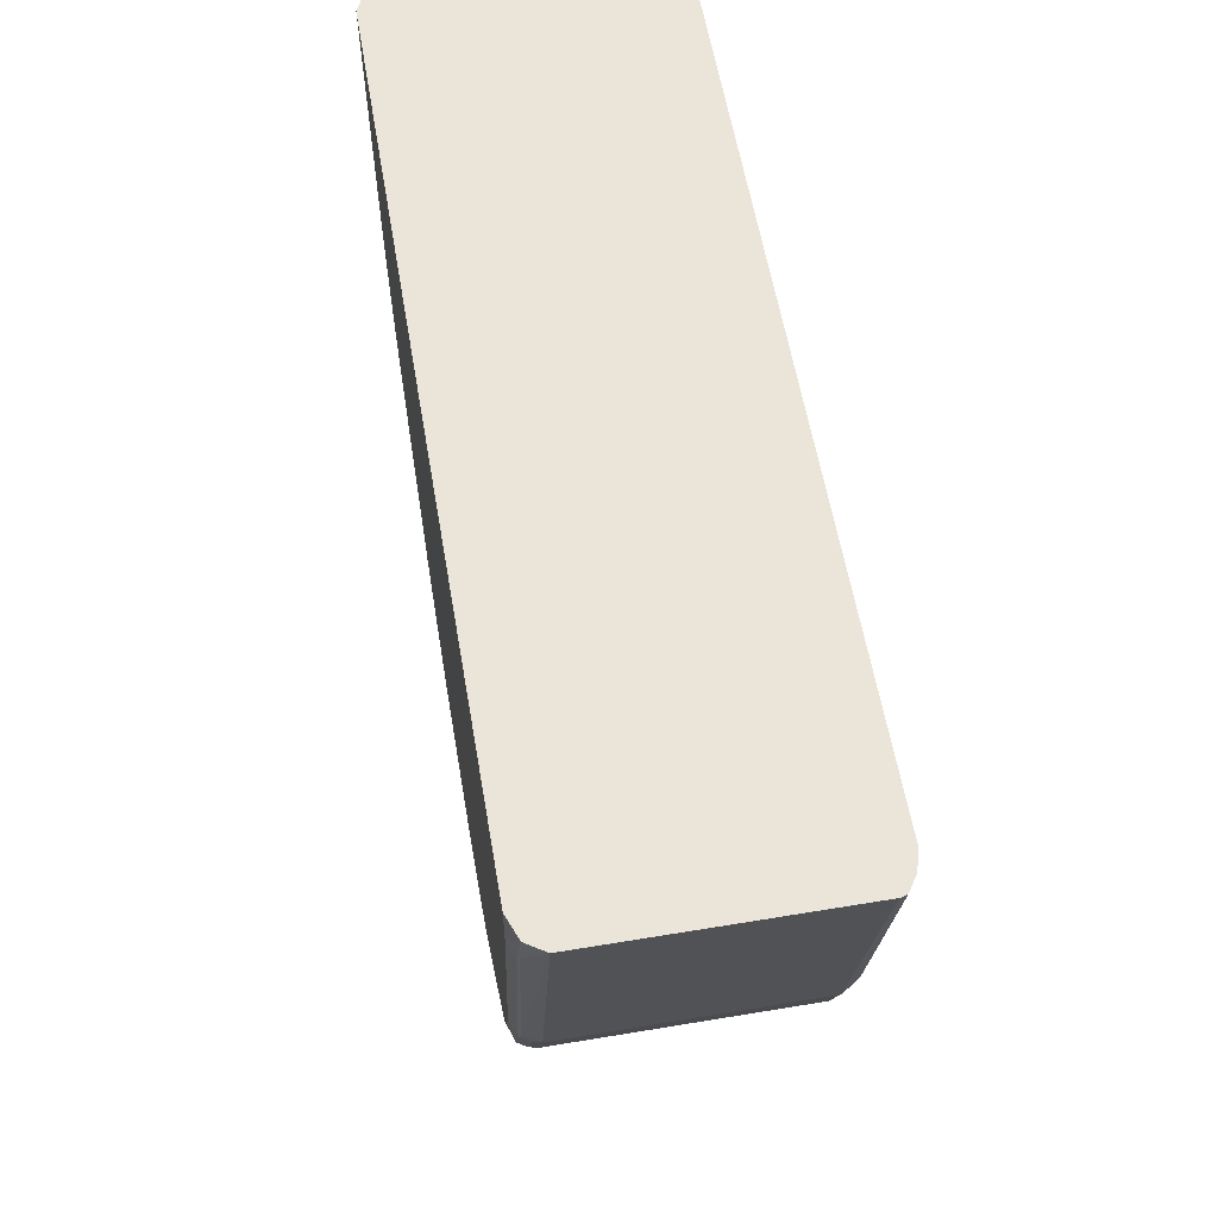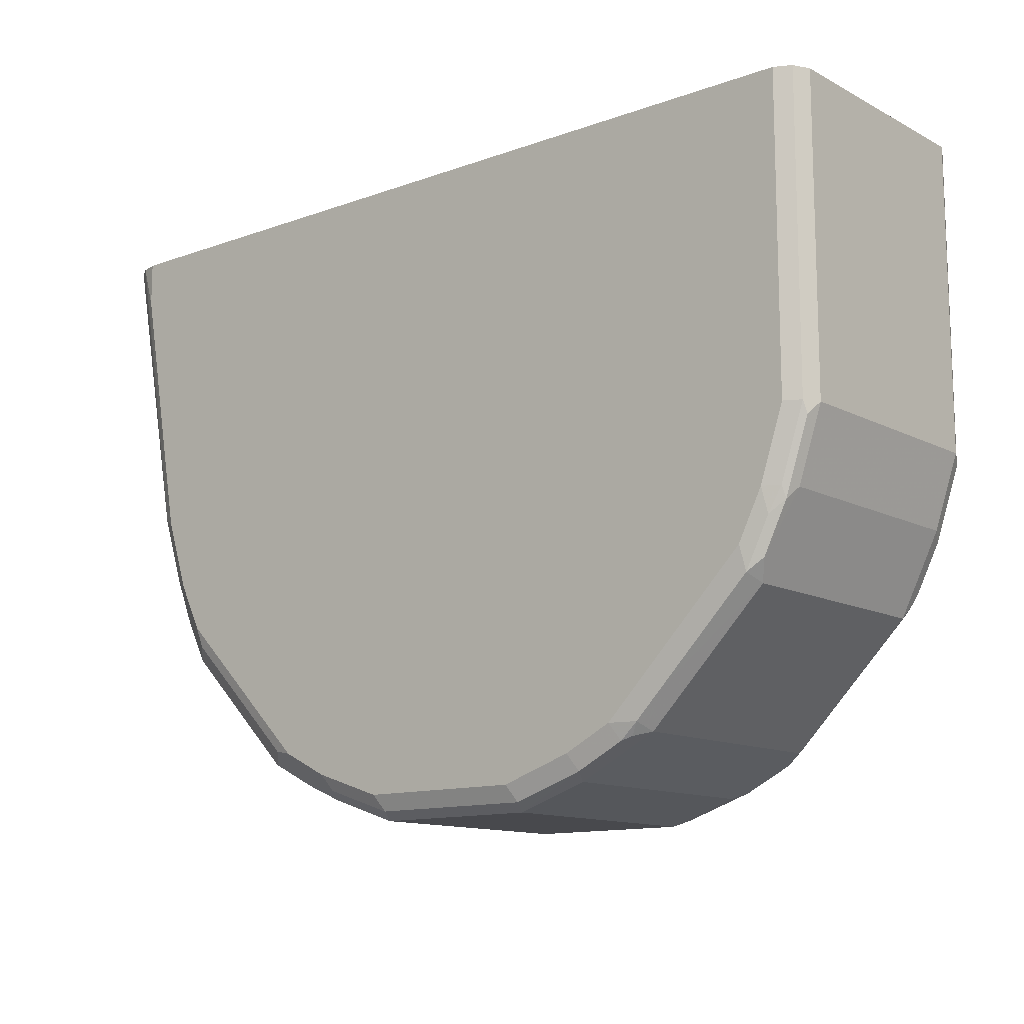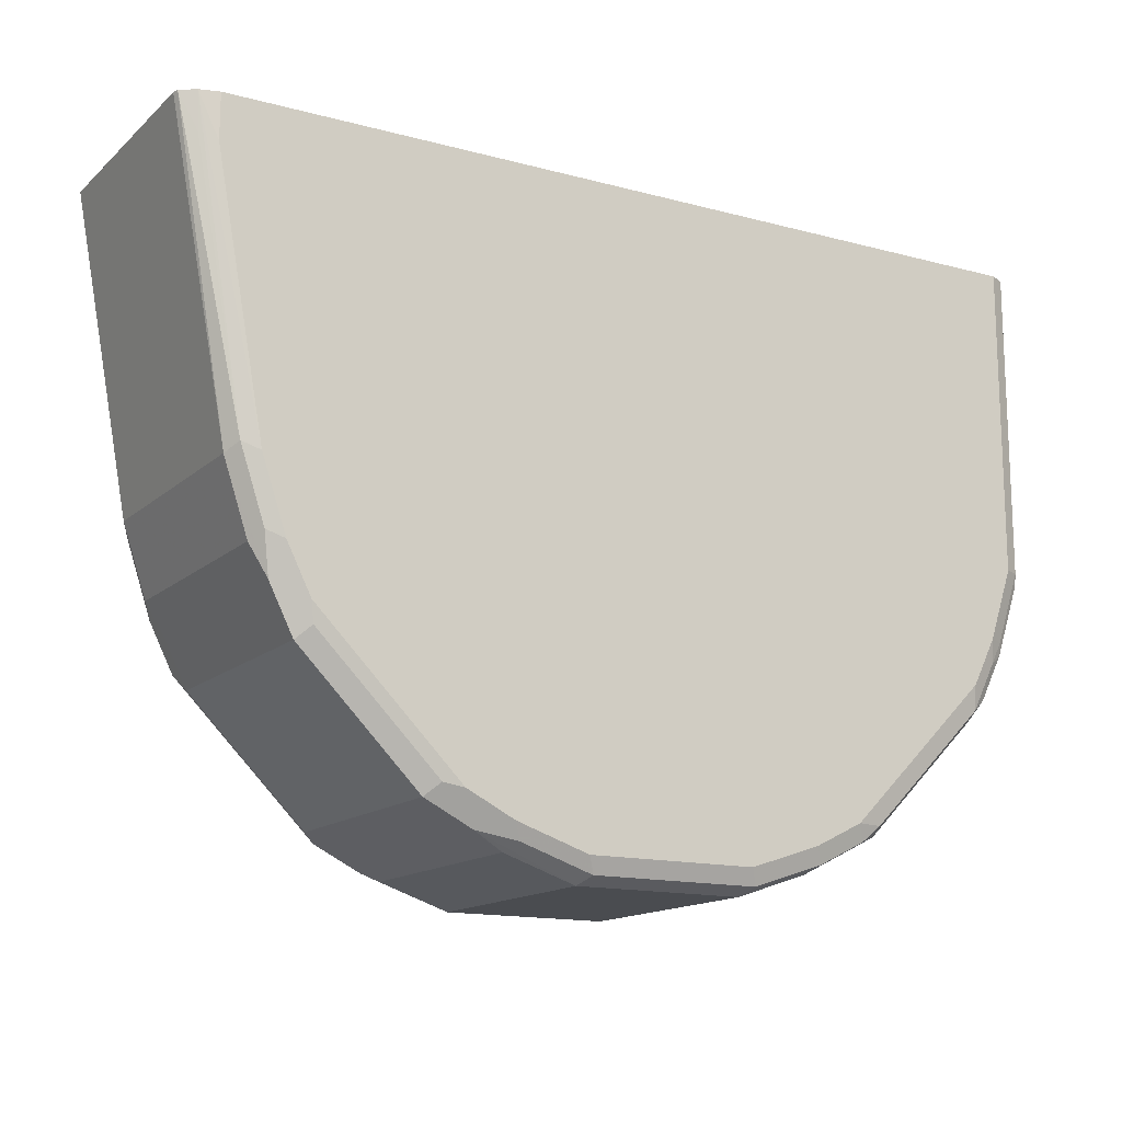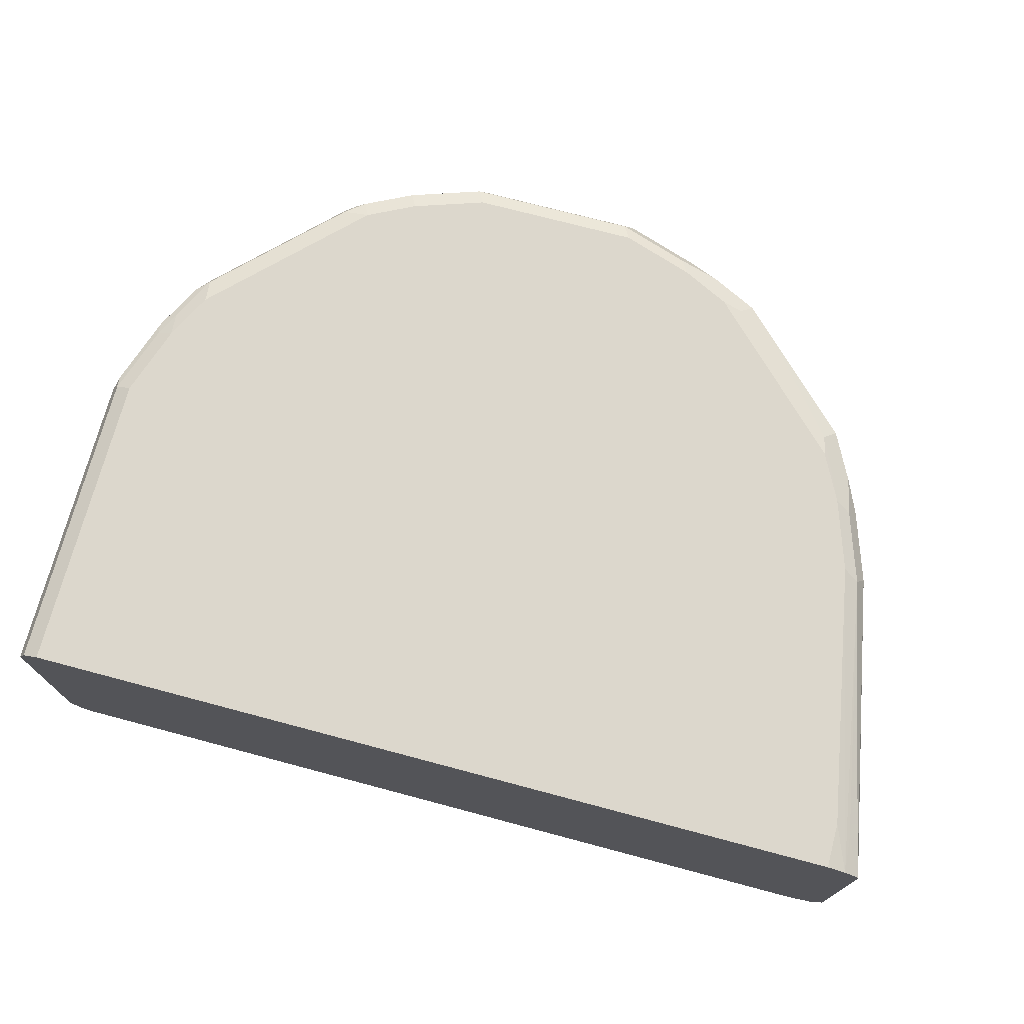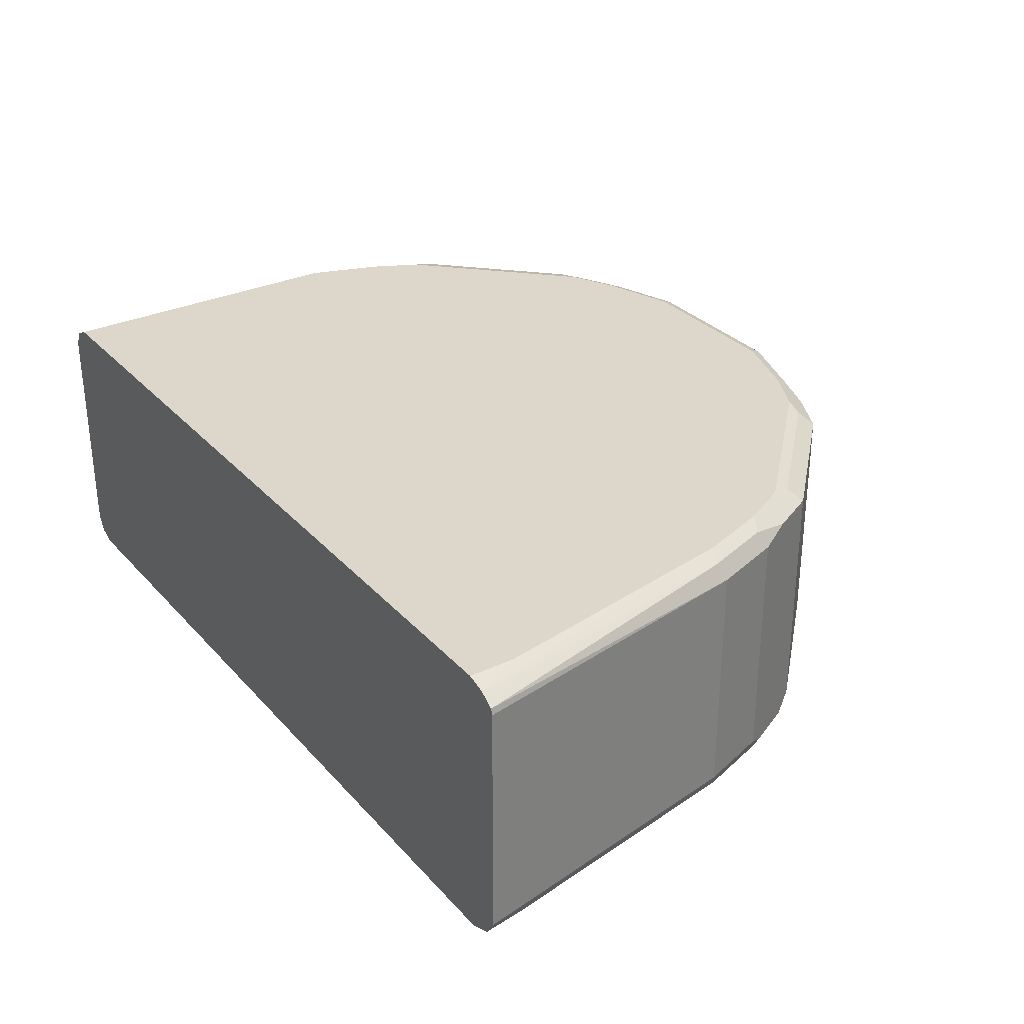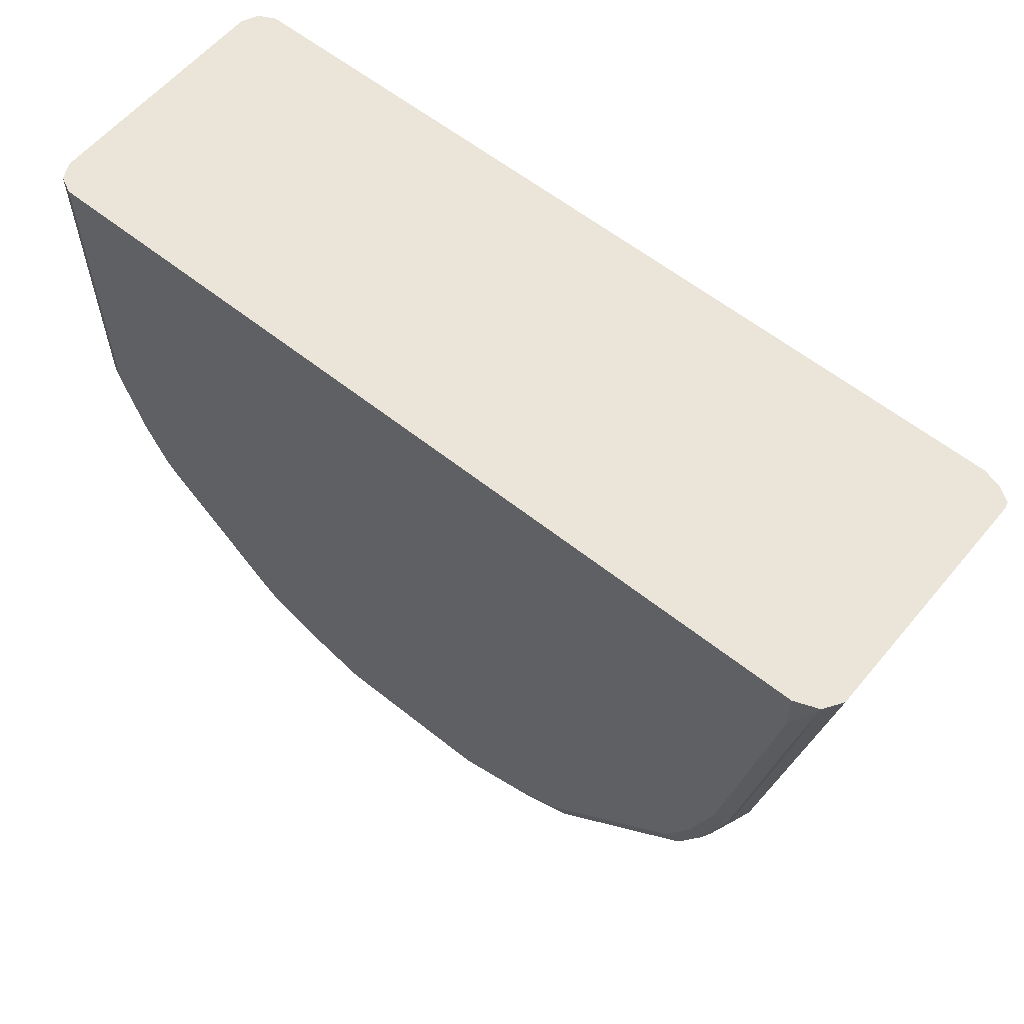
<metadata>
{"format":"obj","ext":"obj","renderer":"f3d","projection":"perspective","resolution":1024,"background":"white","views":[{"elev":59.0,"azim":80.3,"up":"+Z"},{"elev":-12.5,"azim":-140.0,"up":"+Z"},{"elev":-14.7,"azim":150.0,"up":"+Z"},{"elev":72.9,"azim":14.9,"up":"+Y"},{"elev":30.6,"azim":56.1,"up":"+Y"},{"elev":58.9,"azim":39.5,"up":"+Z"}]}
</metadata>
<code>
v -0.05575 0.3159 -0.8548
v -0.06195 0.3283 -0.8486
v -0.00624 0.3283 -0.83
v 0.02475 0.3221 -0.8238
v -4.253e-05 0.3159 -0.8362
v -0.05575 0.1301 -0.8548
v -0.1858 0.3159 -0.8548
v -0.05575 0.3345 -0.8362
v -0.192 0.3283 -0.8486
v -4.253e-05 0.3345 -0.8176
v 0.01548 0.3314 -0.8145
v 0.009287 0.3252 -0.8269
v 0.01235 0.3097 -0.83
v 0.06193 0.3221 -0.8052
v -4.253e-05 0.1301 -0.8362
v 0.01235 0.1239 -0.83
v -0.04342 0.1239 -0.8486
v -0.05575 0.1177 -0.8486
v -0.1858 0.1301 -0.8548
v -0.2415 0.3159 -0.8362
v -0.2477 0.3283 -0.83
v -0.1858 0.3345 -0.8362
v 0.03714 0.3345 -0.799
v 0.04954 0.3097 -0.8114
v 0.06193 0.1363 -0.8052
v 0.0526 0.3314 -0.7959
v 0.08052 0.3221 -0.7866
v 0.04954 0.1239 -0.8114
v 0.009287 0.1161 -0.8269
v -0.04649 0.1161 -0.8454
v -0.05575 0.1115 -0.8362
v -0.1858 0.1177 -0.8486
v -0.1951 0.1208 -0.8501
v -0.2508 0.1208 -0.8315
v -0.2415 0.1301 -0.8362
v -0.2539 0.3159 -0.83
v -0.2849 0.3283 -0.8114
v -0.2415 0.3345 -0.8176
v 0.07433 0.3345 -0.7618
v 0.08052 0.1363 -0.7866
v 0.1456 0.3314 -0.703
v 0.1548 0.3221 -0.7123
v 0.06813 0.1239 -0.7928
v 0.0464 0.1161 -0.8083
v 0.03714 0.1115 -0.799
v -4.253e-05 0.1115 -0.8176
v -0.07564 0.111 -0.7978
v -0.09436 0.111 -0.7981
v -0.1858 0.1115 -0.8362
v -0.2415 0.1177 -0.83
v -0.2601 0.1161 -0.8199
v -0.288 0.1208 -0.8129
v -0.2539 0.1301 -0.83
v -0.2911 0.3159 -0.8114
v -0.2787 0.3345 -0.799
v -0.3035 0.3159 -0.8052
v -0.2926 0.3252 -0.8083
v -0.2996 0.3298 -0.799
v 0.1486 0.3345 -0.6875
v 0.1548 0.1363 -0.7123
v 0.1672 0.3345 -0.6504
v 0.1734 0.3221 -0.6751
v 0.1424 0.1239 -0.7185
v 0.1394 0.1161 -0.7154
v 0.07433 0.1115 -0.7618
v -0.0753 0.111 -0.779
v 0.1486 0.1115 -0.6875
v 0.1672 0.1115 -0.6504
v 0.1858 0.1115 -0.5947
v 0.2229 0.1115 -0.3902
v -0.1486 0.111 -0.7981
v -0.1672 0.111 -0.7969
v -0.2415 0.1115 -0.8176
v -0.2973 0.1161 -0.8013
v -0.3035 0.1301 -0.8052
v -0.2911 0.1301 -0.8114
v -0.2973 0.3345 -0.7804
v -0.3182 0.3298 -0.7804
v -0.3964 0.3159 -0.7123
v 0.161 0.1239 -0.6999
v 0.1734 0.1363 -0.6751
v 0.1858 0.3345 -0.5947
v 0.1796 0.3283 -0.6441
v 0.1982 0.3283 -0.5885
v 0.2044 0.3159 -0.5947
v 0.1858 0.3159 -0.6504
v 0.1579 0.1161 -0.6968
v -0.0753 0.111 -0.5947
v 0.1765 0.1161 -0.6596
v 0.1951 0.1161 -0.604
v 0.2323 0.1161 -0.3995
v 0.2408 0.1184 -0.3553
v 0.2229 0.1115 -0.3553
v -0.1839 0.111 -0.7802
v -0.3902 0.1115 -0.6875
v -0.2973 0.1115 -0.7804
v -0.2787 0.1115 -0.799
v -0.3902 0.1161 -0.7084
v -0.3964 0.1301 -0.7123
v -0.3902 0.3345 -0.6875
v -0.3925 0.3298 -0.7061
v -0.4042 0.3252 -0.6968
v 0.1796 0.1239 -0.6627
v 0.1858 0.1301 -0.6504
v 0.2229 0.3345 -0.3902
v 0.2374 0.3303 -0.3553
v 0.2353 0.3283 -0.3841
v 0.2485 0.3229 -0.3553
v 0.2498 0.3181 -0.3553
v 0.2044 0.1301 -0.5947
v -0.07645 0.111 -0.5761
v 0.1982 0.1239 -0.607
v 0.1982 0.1177 -0.5947
v 0.2353 0.1177 -0.3902
v 0.2498 0.1323 -0.3553
v -0.09321 0.111 -0.5594
v -0.4274 0.1115 -0.3553
v -0.1119 0.111 -0.5584
v -0.1849 0.111 -0.7614
v -0.4274 0.1115 -0.5947
v -0.4088 0.1115 -0.6504
v -0.4026 0.1177 -0.6937
v -0.3995 0.1208 -0.7015
v -0.415 0.1301 -0.6751
v -0.4088 0.3345 -0.6504
v -0.4111 0.3298 -0.6689
v -0.4274 0.1301 -0.6504
v -0.4274 0.3159 -0.6504
v -0.4227 0.3252 -0.6596
v 0.2229 0.3345 -0.3553
v 0.2438 0.3261 -0.3553
v -0.4318 0.1137 -0.3553
v -0.1849 0.111 -0.577
v -0.1834 0.111 -0.5599
v -0.1663 0.111 -0.5584
v -0.4398 0.1177 -0.6009
v -0.4212 0.1177 -0.6566
v -0.4212 0.3283 -0.6504
v -0.4274 0.3345 -0.5947
v -0.446 0.1301 -0.5947
v -0.446 0.3159 -0.5947
v -0.4413 0.3252 -0.604
v -0.4274 0.3345 -0.3553
v -0.4398 0.1177 -0.3553
v -0.4398 0.3283 -0.5947
v -0.446 0.1301 -0.3553
v -0.446 0.3159 -0.3553
v -0.4398 0.3283 -0.3553
f 1 2 3
f 82 105 106
f 81 104 103
f 80 89 87
f 80 103 89
f 79 102 101
f 79 99 102
f 82 106 84
f 78 101 100
f 77 78 100
f 74 99 75
f 74 98 99
f 74 95 98
f 74 96 95
f 74 97 96
f 78 79 101
f 72 97 73
f 84 106 107
f 84 108 85
f 92 115 109
f 92 114 115
f 91 113 114
f 91 114 92
f 90 113 91
f 90 112 113
f 84 107 108
f 90 103 112
f 88 93 111
f 85 104 86
f 85 110 104
f 85 115 110
f 85 109 115
f 85 108 109
f 89 103 90
f 72 96 97
f 72 95 96
f 72 94 95
f 61 84 83
f 61 82 84
f 60 103 80
f 60 81 103
f 60 80 63
f 56 79 78
f 61 83 62
f 56 99 79
f 56 58 57
f 56 78 58
f 55 78 77
f 55 58 78
f 54 75 56
f 54 76 75
f 56 75 99
f 62 83 84
f 62 84 85
f 62 85 86
f 70 92 93
f 70 91 92
f 69 91 70
f 69 90 91
f 68 90 69
f 68 89 90
f 67 89 68
f 67 87 89
f 66 93 88
f 66 70 93
f 64 67 65
f 64 80 87
f 63 80 64
f 62 104 81
f 62 86 104
f 92 109 108
f 92 108 131
f 92 131 106
f 92 106 130
f 125 145 139
f 125 138 145
f 125 126 138
f 124 137 127
f 120 137 121
f 120 136 137
f 126 129 138
f 120 132 136
f 117 133 134
f 117 119 133
f 117 120 119
f 117 132 120
f 113 115 114
f 110 113 112
f 117 134 135
f 127 137 136
f 127 136 140
f 127 140 141
f 141 145 142
f 141 148 145
f 141 147 148
f 140 147 141
f 140 146 147
f 139 148 143
f 139 145 148
f 136 146 140
f 136 144 146
f 132 144 136
f 129 145 138
f 129 142 145
f 128 142 129
f 128 141 142
f 127 141 128
f 110 115 113
f 52 75 76
f 107 131 108
f 105 130 106
f 94 120 121
f 94 119 120
f 93 118 116
f 93 135 118
f 93 117 135
f 93 116 111
f 94 121 95
f 92 117 93
f 92 144 132
f 92 146 144
f 92 147 146
f 92 148 147
f 92 143 148
f 92 130 143
f 92 132 117
f 95 121 137
f 95 137 122
f 95 122 98
f 103 110 112
f 103 104 110
f 102 129 126
f 102 128 129
f 102 127 128
f 102 124 127
f 101 102 126
f 100 126 125
f 100 101 126
f 99 124 102
f 99 137 124
f 99 122 137
f 99 123 122
f 98 123 99
f 98 122 123
f 106 131 107
f 52 74 75
f 64 87 67
f 51 73 97
f 13 24 28
f 11 14 12
f 51 97 74
f 10 23 11
f 9 38 22
f 9 21 38
f 13 28 16
f 8 23 10
f 8 59 39
f 8 61 59
f 8 82 61
f 8 105 82
f 8 130 105
f 8 143 130
f 8 39 23
f 14 25 28
f 14 28 24
f 14 23 26
f 20 35 53
f 19 34 35
f 19 33 34
f 19 32 33
f 18 49 32
f 18 31 49
f 18 30 31
f 17 30 18
f 16 30 17
f 16 29 30
f 16 28 29
f 14 40 25
f 14 27 40
f 14 41 27
f 14 26 41
f 8 139 143
f 20 53 36
f 8 125 139
f 8 77 100
f 3 11 12
f 3 10 11
f 2 22 8
f 2 9 22
f 2 10 3
f 2 8 10
f 3 12 4
f 1 9 2
f 1 19 7
f 1 6 19
f 1 15 6
f 1 5 15
f 1 4 5
f 1 3 4
f 1 7 9
f 4 13 5
f 4 12 14
f 4 14 24
f 8 55 77
f 8 38 55
f 8 22 38
f 7 21 9
f 7 20 21
f 7 35 20
f 7 19 35
f 6 32 19
f 6 18 32
f 6 17 18
f 6 16 17
f 6 15 16
f 5 16 15
f 5 13 16
f 4 24 13
f 8 100 125
f 20 36 21
f 11 23 14
f 21 54 37
f 47 88 111
f 47 66 88
f 45 65 47
f 45 47 46
f 44 65 45
f 44 64 65
f 47 111 116
f 43 63 64
f 42 62 81
f 41 62 42
f 41 61 62
f 41 59 61
f 40 63 43
f 40 60 63
f 42 81 60
f 39 59 41
f 47 116 118
f 47 135 134
f 50 73 51
f 49 72 73
f 49 71 72
f 47 70 66
f 47 69 70
f 47 68 69
f 47 118 135
f 47 67 68
f 47 71 48
f 47 72 71
f 47 94 72
f 21 36 54
f 47 133 119
f 47 134 133
f 47 65 67
f 37 58 55
f 47 119 94
f 37 56 57
f 29 46 31
f 29 45 46
f 29 44 45
f 28 44 29
f 28 64 44
f 28 43 64
f 27 60 40
f 27 42 60
f 25 43 28
f 25 40 43
f 23 41 26
f 23 39 41
f 21 55 38
f 21 37 55
f 37 57 58
f 29 31 30
f 31 46 47
f 27 41 42
f 31 48 71
f 37 54 56
f 31 47 48
f 36 76 54
f 36 53 76
f 34 53 35
f 34 52 76
f 34 74 52
f 34 76 53
f 34 50 51
f 33 50 34
f 32 50 33
f 31 71 49
f 32 73 50
f 34 51 74
f 32 49 73

</code>
